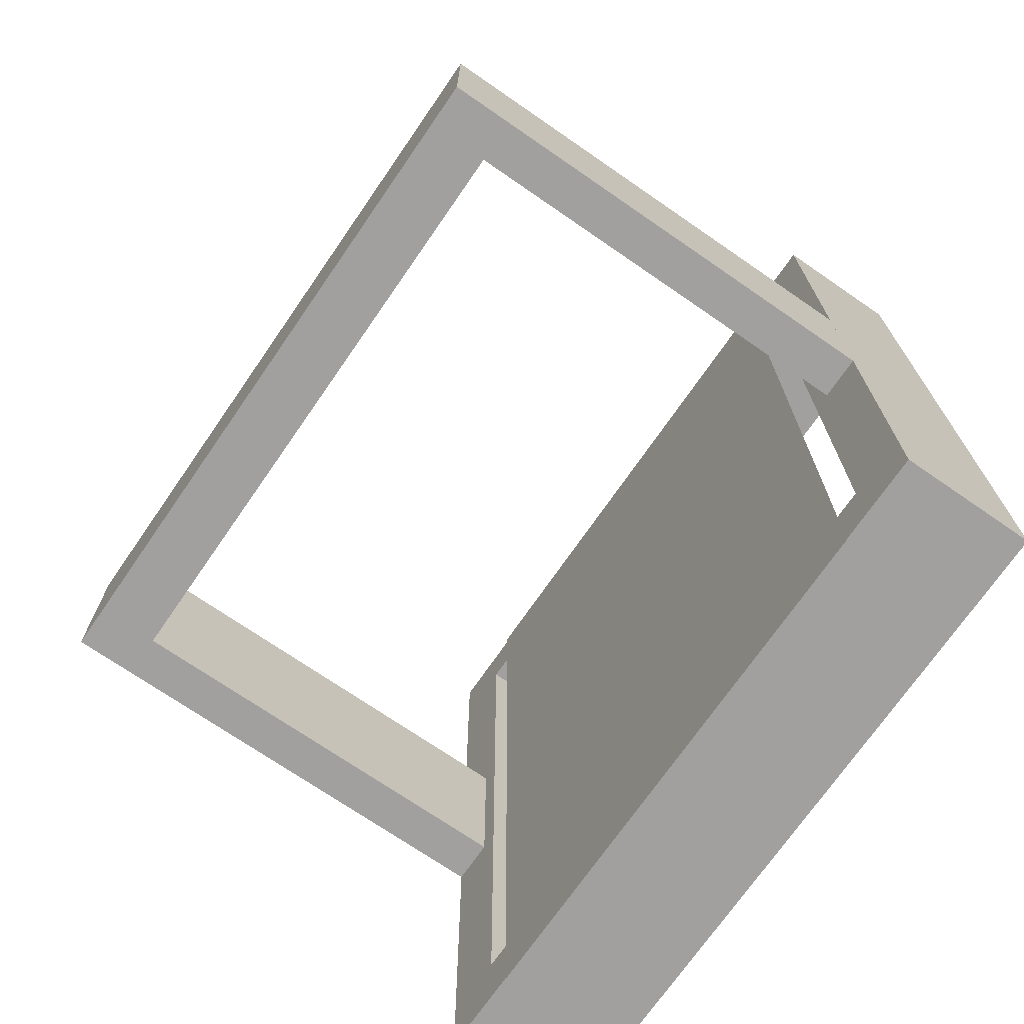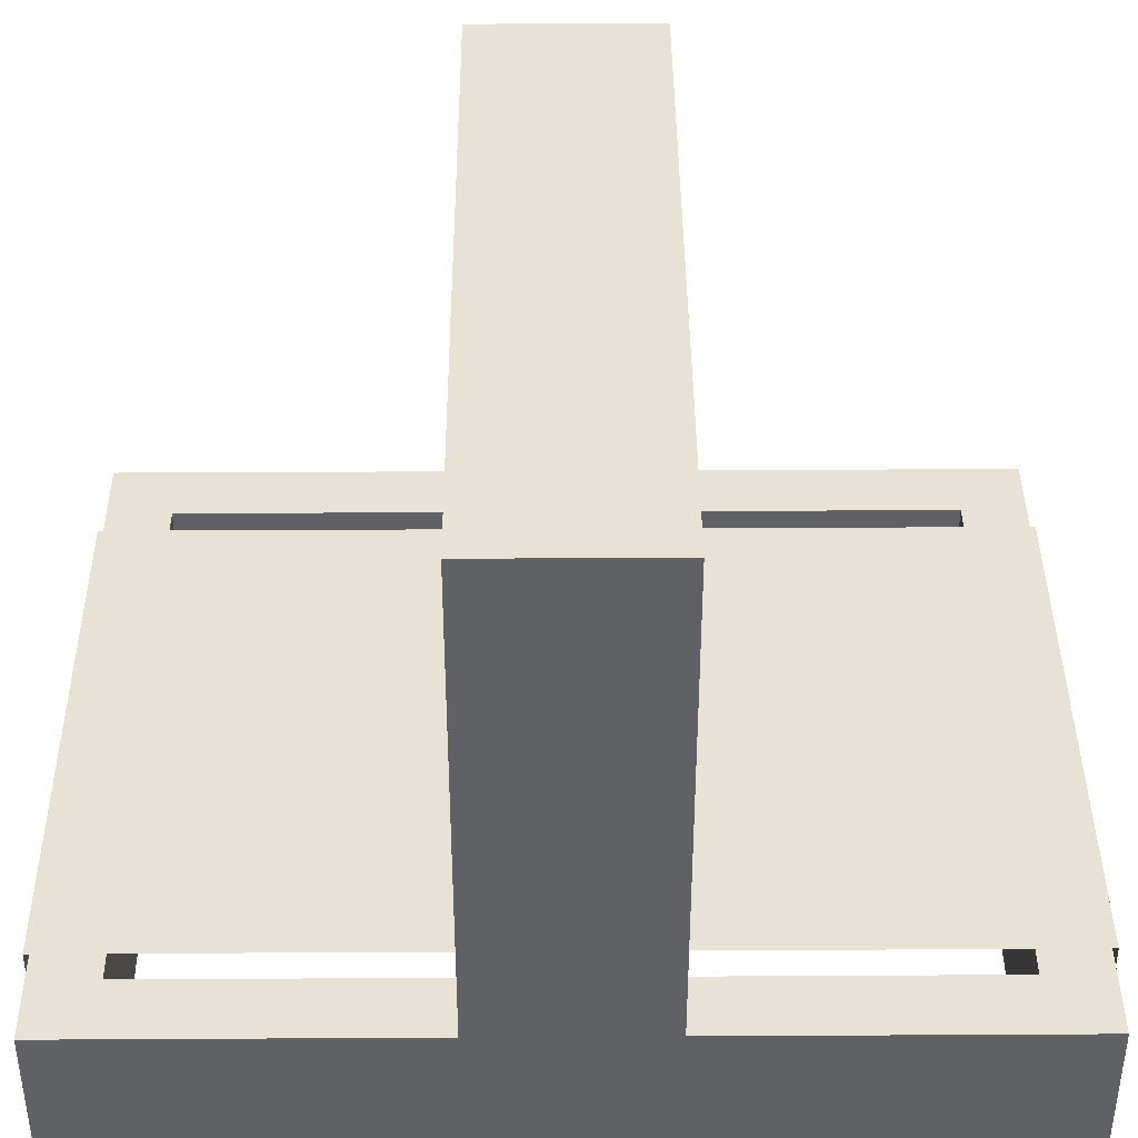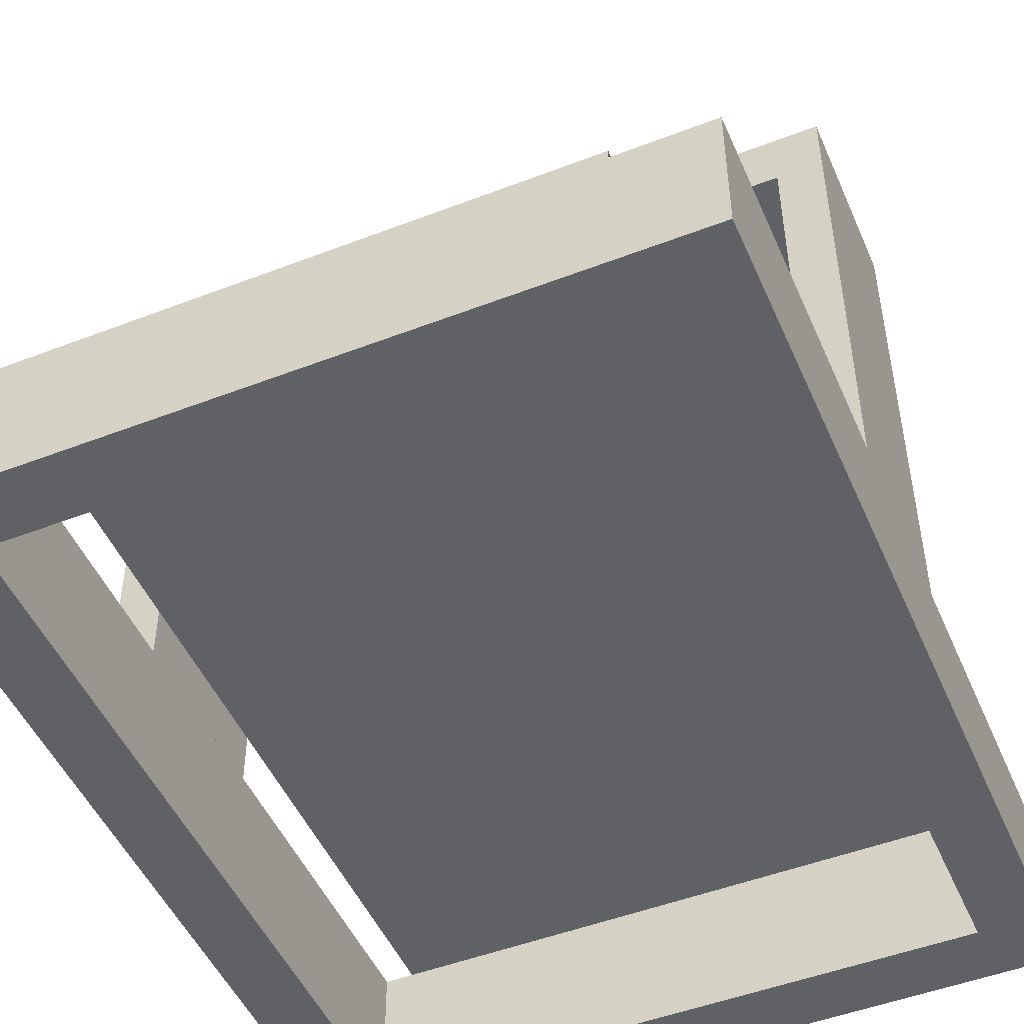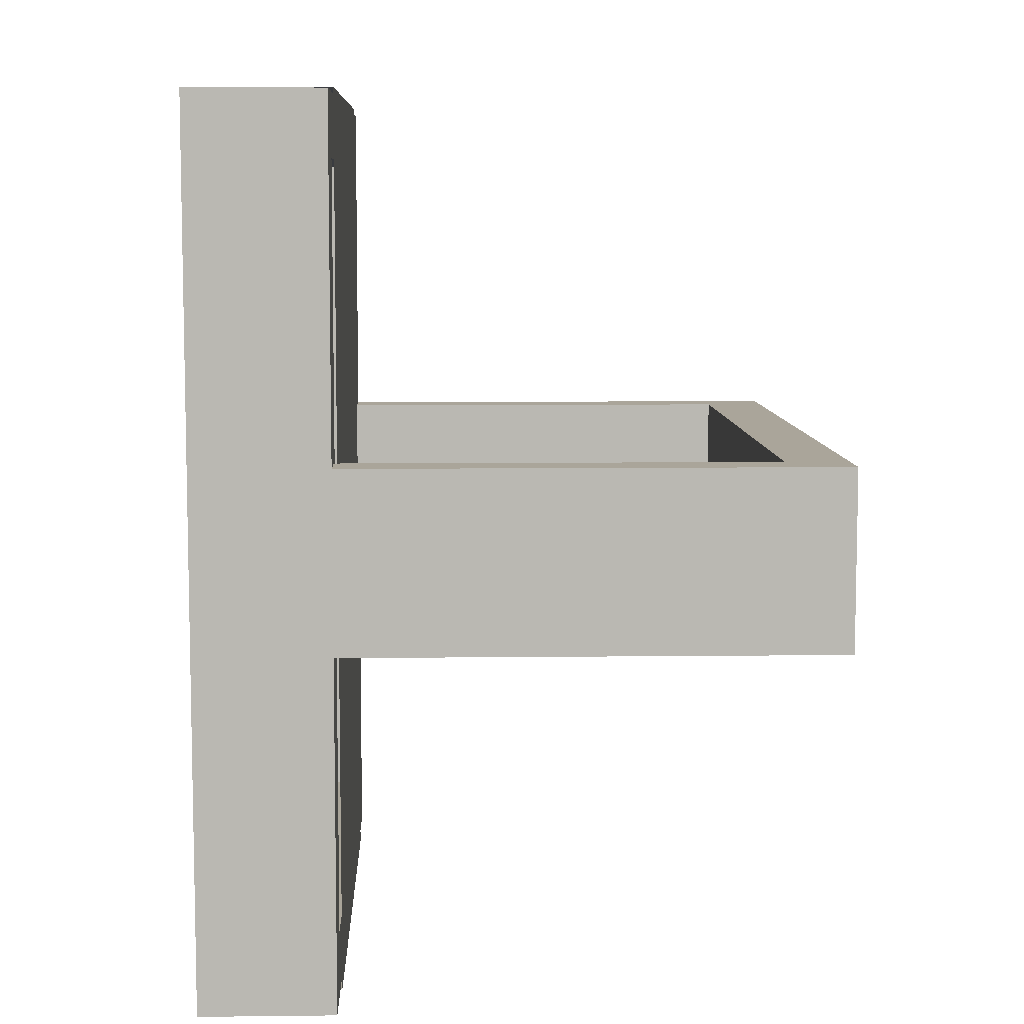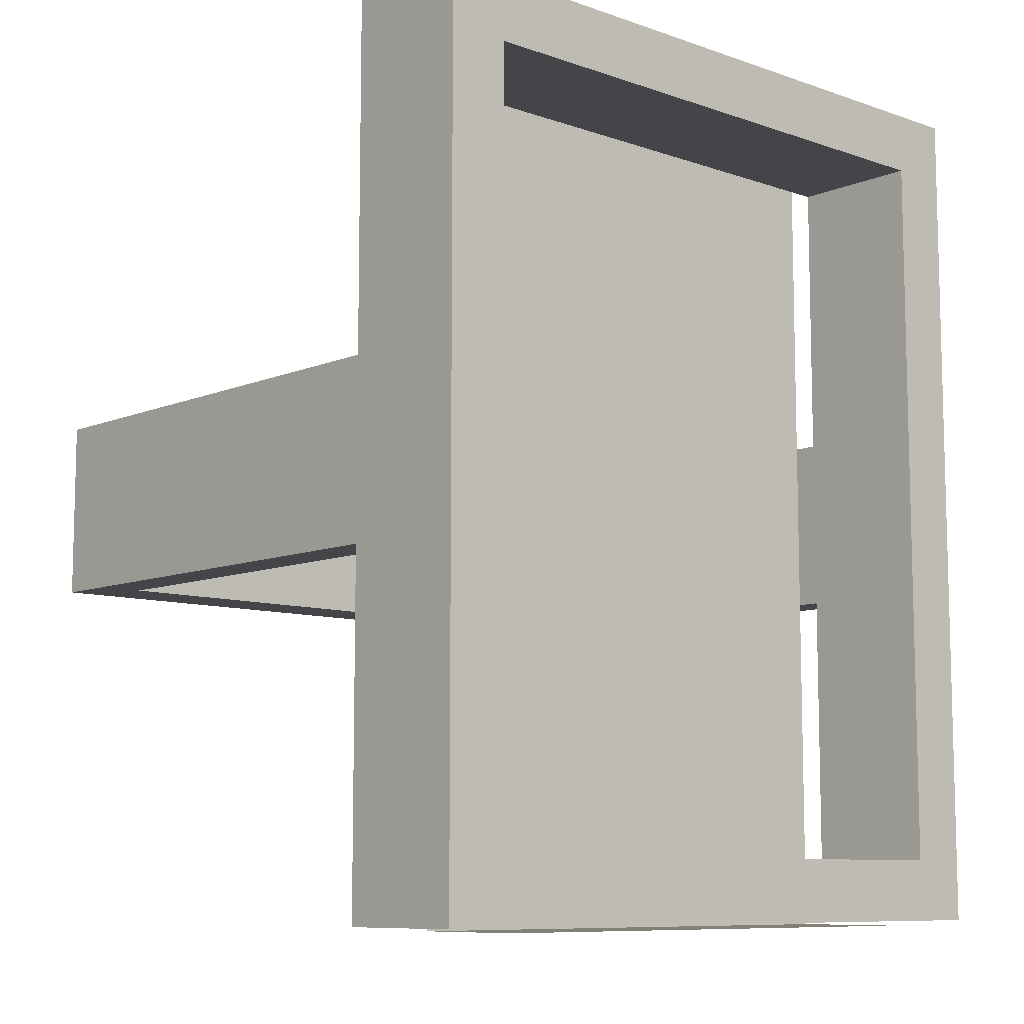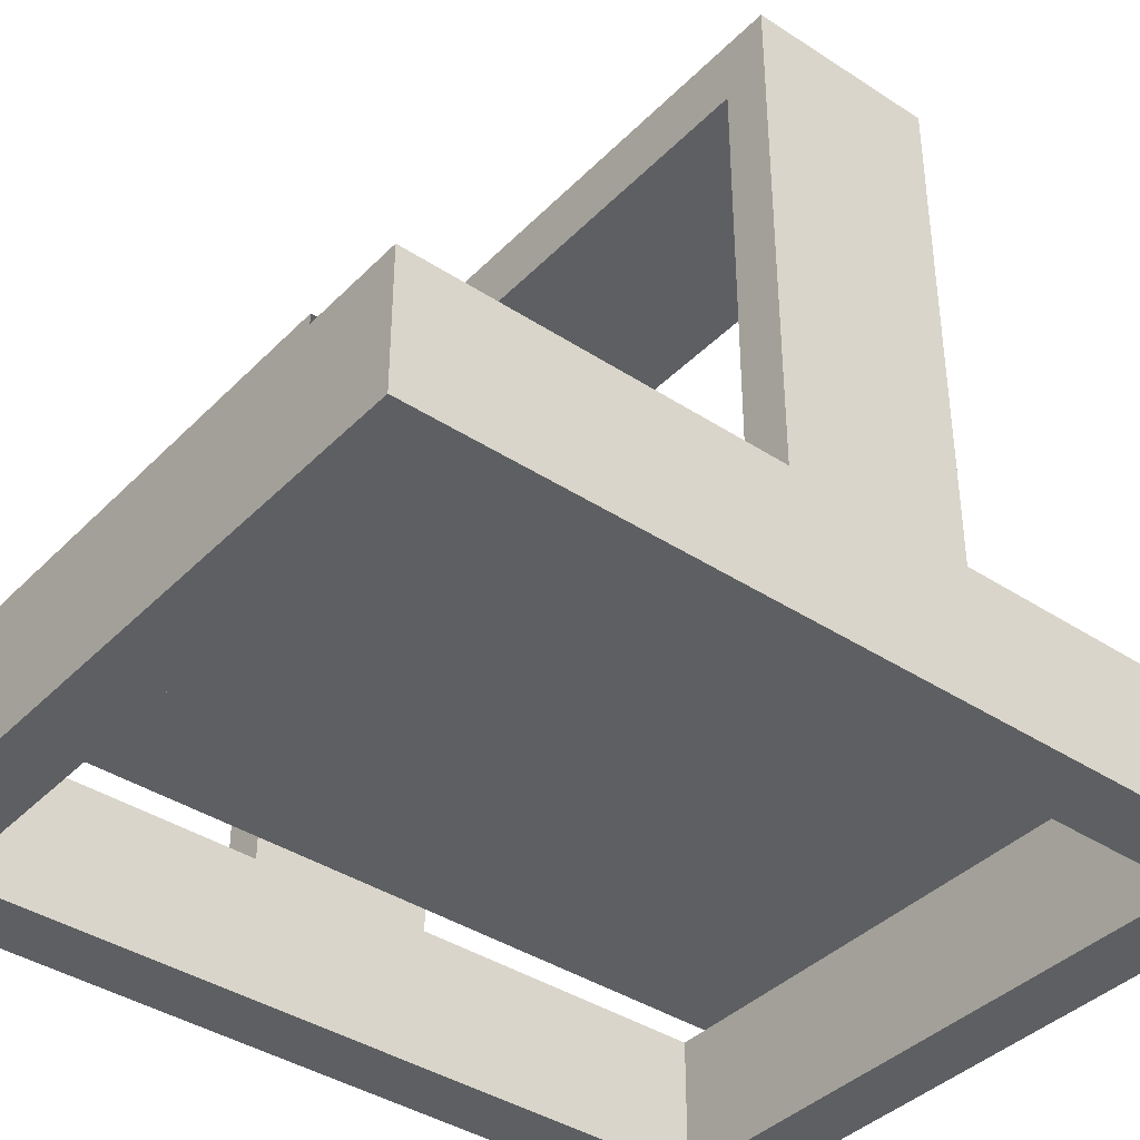
<metadata>
{"format":"obj","ext":"obj","renderer":"f3d","projection":"perspective","resolution":1024,"background":"white","views":[{"elev":-71.8,"azim":-124.6,"up":"+Z"},{"elev":40.3,"azim":-90.4,"up":"+Y"},{"elev":-49.4,"azim":23.1,"up":"+Y"},{"elev":7.7,"azim":88.2,"up":"+Z"},{"elev":-9.1,"azim":-42.3,"up":"+Z"},{"elev":-39.5,"azim":-129.1,"up":"+Y"}]}
</metadata>
<code>
o Loom_with_fabric_Cube.003
v 0.35 0.2 0.1
v -0.35 0.2 0.1
v 0.35 0.2 -0.1
v -0.35 0.2 -0.1
v 0.35 0.13 0.1
v -0.35 0.13 0.1
v -0.35 0.13 -0.1
v 0.35 0.13 -0.1
v -0.4 0.2 0.1
v -0.4 0.2 -0.1
v -0.4 0.13 0.1
v -0.4 0.13 -0.1
v 0.4 0.2 -0.1
v 0.4 0.2 0.1
v 0.4 0.13 -0.1
v 0.4 0.13 0.1
v -0.35 -0.35 0.1
v -0.35 -0.35 -0.1
v 0.35 -0.35 -0.1
v 0.35 -0.35 0.1
v -0.4 -0.35 0.1
v -0.4 -0.35 -0.1
v 0.4 -0.35 -0.1
v 0.4 -0.35 0.1
v 0.4 -0.5 0.49
v -0.4 -0.5 0.49
v 0.4 -0.35 0.49
v -0.4 -0.35 0.49
v 0.4 -0.5 0.42
v -0.4 -0.5 0.42
v -0.4 -0.35 0.42
v 0.4 -0.35 0.42
v 0.4 -0.5 -0.42
v -0.4 -0.5 -0.42
v 0.4 -0.35 -0.42
v -0.4 -0.35 -0.42
v 0.4 -0.5 -0.49
v -0.4 -0.5 -0.49
v -0.4 -0.35 -0.49
v 0.4 -0.35 -0.49
v 0.4 -0.5 -0.42
v 0.4 -0.5 0.42
v 0.4 -0.35 -0.42
v 0.4 -0.35 0.42
v 0.33 -0.5 -0.42
v 0.33 -0.5 0.42
v 0.33 -0.35 0.42
v 0.33 -0.35 -0.42
v -0.33 -0.5 -0.42
v -0.33 -0.5 0.42
v -0.33 -0.35 -0.42
v -0.33 -0.35 0.42
v -0.4 -0.5 -0.42
v -0.4 -0.5 0.42
v -0.4 -0.35 0.42
v -0.4 -0.35 -0.42
v -0.3 -0.3487 -0.4955
v -0.3 -0.3487 0.4955
v 0.3 -0.3487 -0.4955
v 0.3 -0.3487 0.4955
v -0.3 -0.4787 -0.4955
v -0.3 -0.4787 0.4955
v 0.3 -0.4787 -0.4955
v 0.3 -0.4787 0.4955
g Loom_with_fabric_Cube.003_Loom
f 28 26 25 27
f 4 2 1 3
f 7 8 5 6
f 3 8 7 4
f 2 6 5 1
f 3 13 15 8
f 2 9 11 6
f 10 12 11 9
f 15 23 19 8
f 4 10 9 2
f 7 12 10 4
f 14 16 15 13
f 5 20 24 16
f 1 14 13 3
f 5 16 14 1
f 12 22 21 11
f 7 18 22 12
f 8 19 20 5
f 6 17 18 7
f 11 21 17 6
f 16 24 23 15
f 31 32 29 30
f 27 32 31 28
f 26 30 29 25
f 36 34 33 35
f 39 40 37 38
f 35 40 39 36
f 34 38 37 33
f 44 42 41 43
f 47 48 45 46
f 43 48 47 44
f 42 46 45 41
f 52 50 49 51
f 55 56 53 54
f 51 56 55 52
f 50 54 53 49
f 25 29 32 27
f 33 37 40 35
f 36 39 38 34
f 28 31 30 26
f 57 58 60 59
f 60 58 62 64
f 57 59 63 61

</code>
